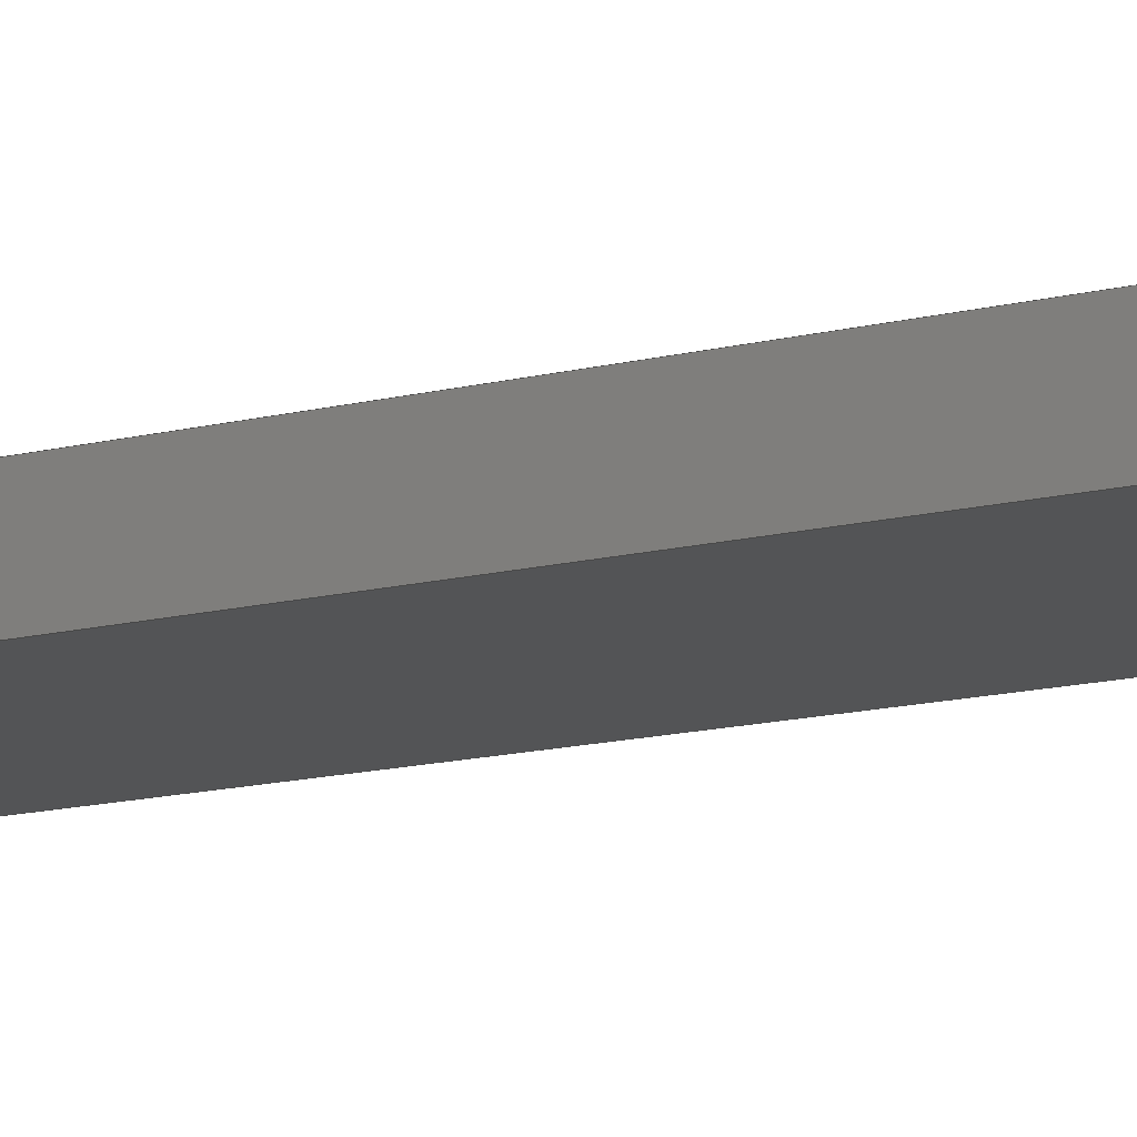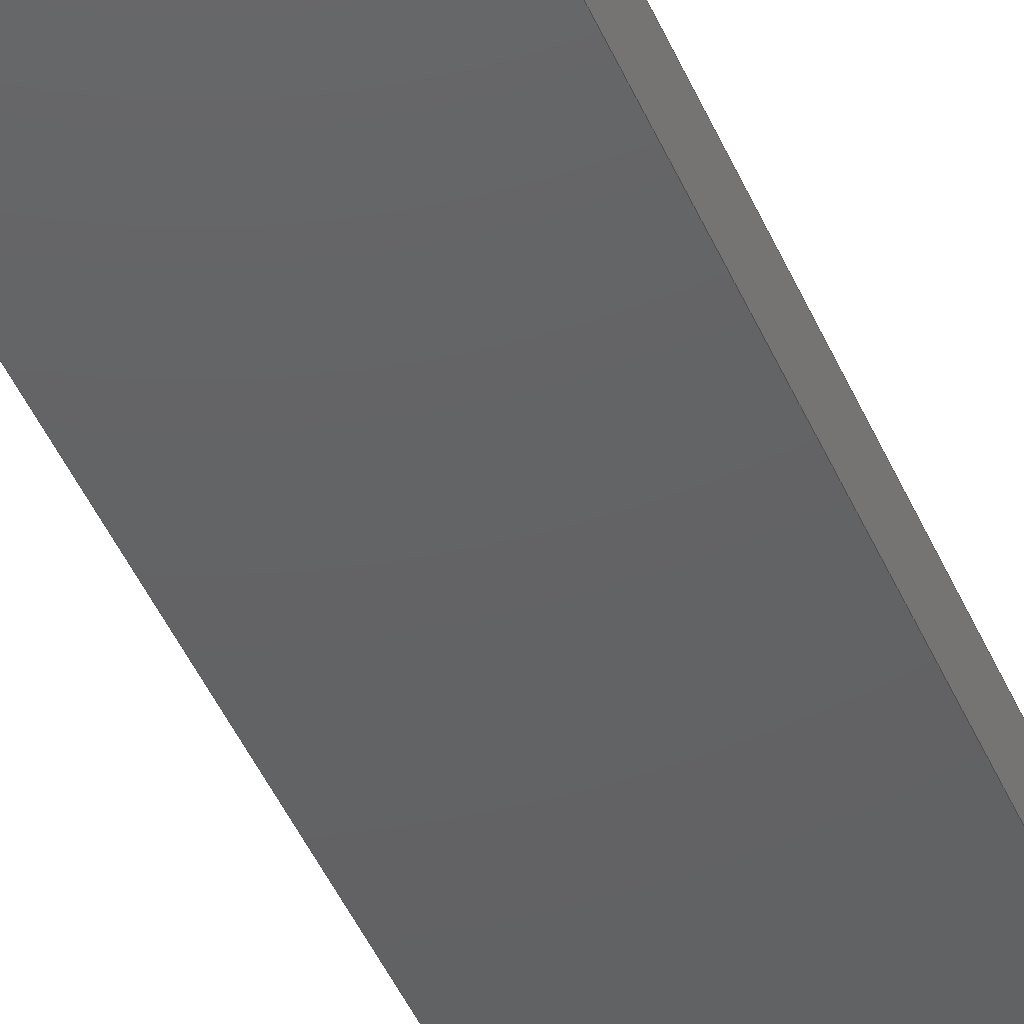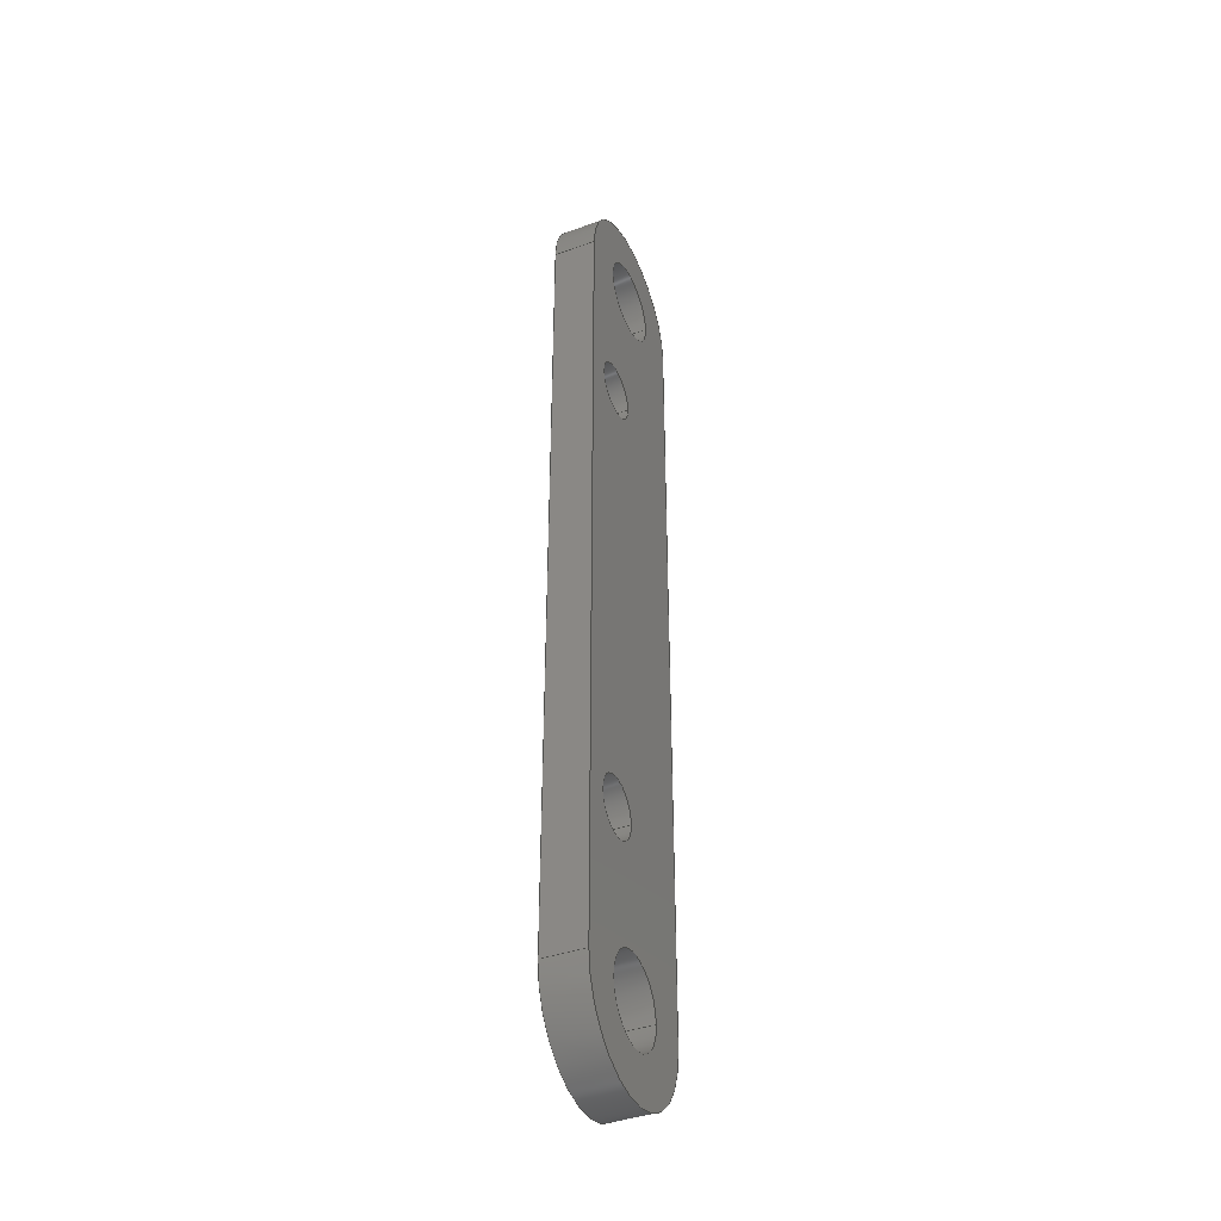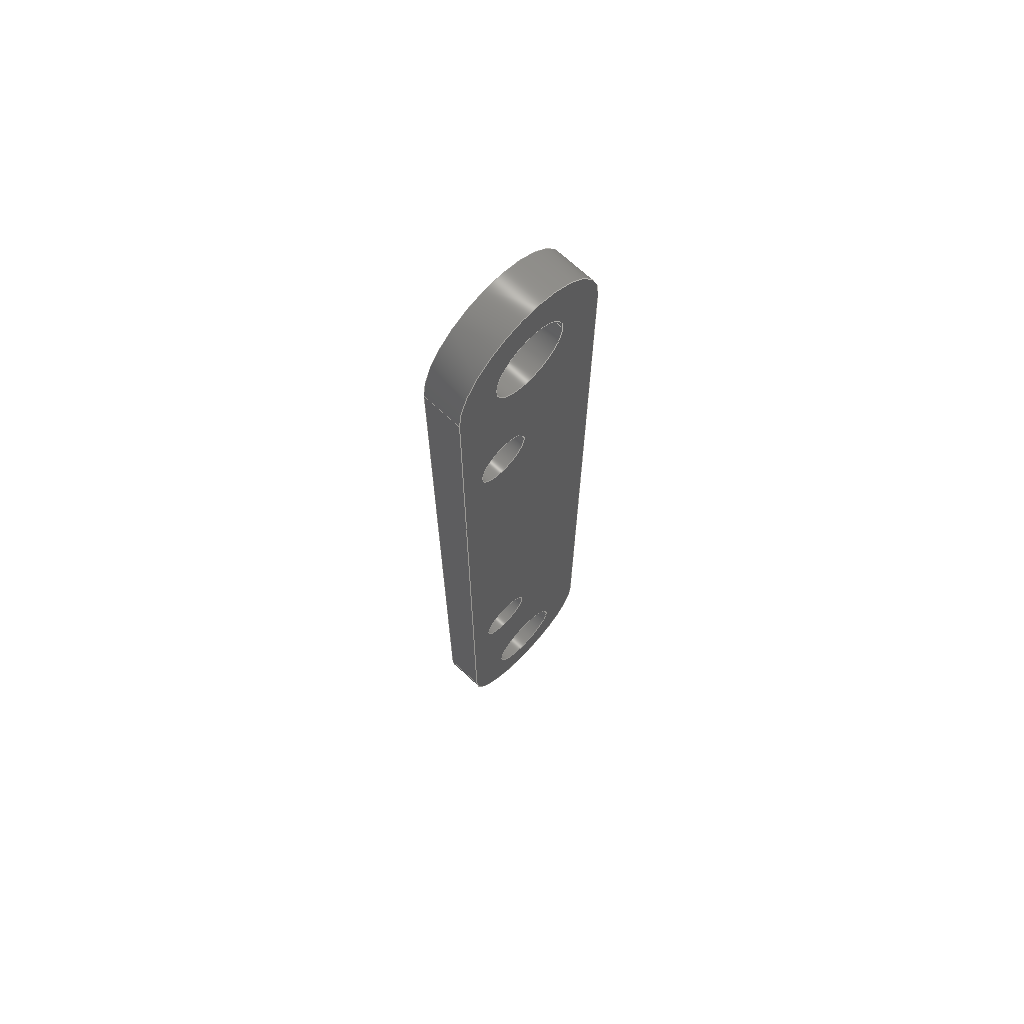
<metadata>
{"format":"step","ext":"step","renderer":"f3d","projection":"perspective","resolution":1024,"background":"white","views":[{"elev":-11.6,"azim":124.1,"up":"+Y"},{"elev":-44.6,"azim":-157.9,"up":"+Y"},{"elev":-39.8,"azim":-65.7,"up":"+Z"},{"elev":68.9,"azim":-46.3,"up":"+Z"}]}
</metadata>
<code>
ISO-10303-21;
DATA;
#1=SHAPE_REPRESENTATION_RELATIONSHIP('','',#182,#2);
#2=ADVANCED_BREP_SHAPE_REPRESENTATION('',(#180),#308);
#3=PLANE('',#187);
#4=PLANE('',#197);
#5=PLANE('',#204);
#6=PLANE('',#205);
#7=LINE('',#265,#15);
#8=LINE('',#269,#16);
#9=LINE('',#271,#17);
#10=LINE('',#273,#18);
#11=LINE('',#275,#19);
#12=LINE('',#281,#20);
#13=LINE('',#293,#21);
#14=LINE('',#294,#22);
#15=VECTOR('',#212,1);
#16=VECTOR('',#215,1);
#17=VECTOR('',#218,1);
#18=VECTOR('',#219,1);
#19=VECTOR('',#220,1);
#20=VECTOR('',#227,1);
#21=VECTOR('',#242,1);
#22=VECTOR('',#243,1);
#23=ORIENTED_EDGE('',*,*,#63,.F.);
#24=ORIENTED_EDGE('',*,*,#64,.F.);
#25=ORIENTED_EDGE('',*,*,#65,.T.);
#26=ORIENTED_EDGE('',*,*,#66,.T.);
#27=ORIENTED_EDGE('',*,*,#67,.T.);
#28=ORIENTED_EDGE('',*,*,#66,.F.);
#29=ORIENTED_EDGE('',*,*,#68,.F.);
#30=ORIENTED_EDGE('',*,*,#69,.T.);
#31=ORIENTED_EDGE('',*,*,#70,.F.);
#32=ORIENTED_EDGE('',*,*,#69,.F.);
#33=ORIENTED_EDGE('',*,*,#71,.T.);
#34=ORIENTED_EDGE('',*,*,#72,.T.);
#35=ORIENTED_EDGE('',*,*,#73,.F.);
#36=ORIENTED_EDGE('',*,*,#74,.T.);
#37=ORIENTED_EDGE('',*,*,#75,.F.);
#38=ORIENTED_EDGE('',*,*,#76,.T.);
#39=ORIENTED_EDGE('',*,*,#77,.F.);
#40=ORIENTED_EDGE('',*,*,#72,.F.);
#41=ORIENTED_EDGE('',*,*,#78,.T.);
#42=ORIENTED_EDGE('',*,*,#64,.T.);
#43=ORIENTED_EDGE('',*,*,#79,.F.);
#44=ORIENTED_EDGE('',*,*,#80,.T.);
#45=ORIENTED_EDGE('',*,*,#81,.F.);
#46=ORIENTED_EDGE('',*,*,#82,.T.);
#47=ORIENTED_EDGE('',*,*,#79,.T.);
#48=ORIENTED_EDGE('',*,*,#65,.F.);
#49=ORIENTED_EDGE('',*,*,#78,.F.);
#50=ORIENTED_EDGE('',*,*,#71,.F.);
#51=ORIENTED_EDGE('',*,*,#68,.T.);
#52=ORIENTED_EDGE('',*,*,#75,.T.);
#53=ORIENTED_EDGE('',*,*,#73,.T.);
#54=ORIENTED_EDGE('',*,*,#81,.T.);
#55=ORIENTED_EDGE('',*,*,#80,.F.);
#56=ORIENTED_EDGE('',*,*,#63,.T.);
#57=ORIENTED_EDGE('',*,*,#67,.F.);
#58=ORIENTED_EDGE('',*,*,#70,.T.);
#59=ORIENTED_EDGE('',*,*,#77,.T.);
#60=ORIENTED_EDGE('',*,*,#76,.F.);
#61=ORIENTED_EDGE('',*,*,#74,.F.);
#62=ORIENTED_EDGE('',*,*,#82,.F.);
#63=EDGE_CURVE('',#83,#84,#99,.T.);
#64=EDGE_CURVE('',#85,#83,#7,.T.);
#65=EDGE_CURVE('',#85,#86,#100,.T.);
#66=EDGE_CURVE('',#86,#84,#8,.T.);
#67=EDGE_CURVE('',#87,#84,#9,.T.);
#68=EDGE_CURVE('',#88,#86,#10,.T.);
#69=EDGE_CURVE('',#88,#87,#11,.T.);
#70=EDGE_CURVE('',#87,#89,#101,.T.);
#71=EDGE_CURVE('',#88,#90,#102,.T.);
#72=EDGE_CURVE('',#90,#89,#12,.T.);
#73=EDGE_CURVE('',#91,#91,#103,.T.);
#74=EDGE_CURVE('',#92,#92,#104,.T.);
#75=EDGE_CURVE('',#93,#93,#105,.T.);
#76=EDGE_CURVE('',#94,#94,#106,.T.);
#77=EDGE_CURVE('',#89,#83,#13,.T.);
#78=EDGE_CURVE('',#90,#85,#14,.T.);
#79=EDGE_CURVE('',#95,#95,#107,.T.);
#80=EDGE_CURVE('',#96,#96,#108,.T.);
#81=EDGE_CURVE('',#97,#97,#109,.T.);
#82=EDGE_CURVE('',#98,#98,#110,.T.);
#83=VERTEX_POINT('',#263);
#84=VERTEX_POINT('',#264);
#85=VERTEX_POINT('',#266);
#86=VERTEX_POINT('',#268);
#87=VERTEX_POINT('',#272);
#88=VERTEX_POINT('',#274);
#89=VERTEX_POINT('',#278);
#90=VERTEX_POINT('',#280);
#91=VERTEX_POINT('',#284);
#92=VERTEX_POINT('',#286);
#93=VERTEX_POINT('',#289);
#94=VERTEX_POINT('',#291);
#95=VERTEX_POINT('',#297);
#96=VERTEX_POINT('',#299);
#97=VERTEX_POINT('',#302);
#98=VERTEX_POINT('',#304);
#99=CIRCLE('',#185,0.00415);
#100=CIRCLE('',#186,0.00415);
#101=CIRCLE('',#189,0.00415);
#102=CIRCLE('',#190,0.00415);
#103=CIRCLE('',#192,0.001375);
#104=CIRCLE('',#193,0.001375);
#105=CIRCLE('',#195,0.001375);
#106=CIRCLE('',#196,0.001375);
#107=CIRCLE('',#199,0.002);
#108=CIRCLE('',#200,0.002);
#109=CIRCLE('',#202,0.002);
#110=CIRCLE('',#203,0.002);
#111=EDGE_LOOP('',(#23,#24,#25,#26));
#112=EDGE_LOOP('',(#27,#28,#29,#30));
#113=EDGE_LOOP('',(#31,#32,#33,#34));
#114=EDGE_LOOP('',(#35));
#115=EDGE_LOOP('',(#36));
#116=EDGE_LOOP('',(#37));
#117=EDGE_LOOP('',(#38));
#118=EDGE_LOOP('',(#39,#40,#41,#42));
#119=EDGE_LOOP('',(#43));
#120=EDGE_LOOP('',(#44));
#121=EDGE_LOOP('',(#45));
#122=EDGE_LOOP('',(#46));
#123=EDGE_LOOP('',(#47));
#124=EDGE_LOOP('',(#48,#49,#50,#51));
#125=EDGE_LOOP('',(#52));
#126=EDGE_LOOP('',(#53));
#127=EDGE_LOOP('',(#54));
#128=EDGE_LOOP('',(#55));
#129=EDGE_LOOP('',(#56,#57,#58,#59));
#130=EDGE_LOOP('',(#60));
#131=EDGE_LOOP('',(#61));
#132=EDGE_LOOP('',(#62));
#133=FACE_BOUND('',#111,.T.);
#134=FACE_BOUND('',#112,.T.);
#135=FACE_BOUND('',#113,.T.);
#136=FACE_BOUND('',#114,.T.);
#137=FACE_BOUND('',#115,.T.);
#138=FACE_BOUND('',#116,.T.);
#139=FACE_BOUND('',#117,.T.);
#140=FACE_BOUND('',#118,.T.);
#141=FACE_BOUND('',#119,.T.);
#142=FACE_BOUND('',#120,.T.);
#143=FACE_BOUND('',#121,.T.);
#144=FACE_BOUND('',#122,.T.);
#145=FACE_BOUND('',#123,.T.);
#146=FACE_BOUND('',#124,.T.);
#147=FACE_BOUND('',#125,.T.);
#148=FACE_BOUND('',#126,.T.);
#149=FACE_BOUND('',#127,.T.);
#150=FACE_BOUND('',#128,.T.);
#151=FACE_BOUND('',#129,.T.);
#152=FACE_BOUND('',#130,.T.);
#153=FACE_BOUND('',#131,.T.);
#154=FACE_BOUND('',#132,.T.);
#155=CYLINDRICAL_SURFACE('',#184,0.00415);
#156=CYLINDRICAL_SURFACE('',#188,0.00415);
#157=CYLINDRICAL_SURFACE('',#191,0.001375);
#158=CYLINDRICAL_SURFACE('',#194,0.001375);
#159=CYLINDRICAL_SURFACE('',#198,0.002);
#160=CYLINDRICAL_SURFACE('',#201,0.002);
#161=ADVANCED_FACE('',(#133),#155,.T.);
#162=ADVANCED_FACE('',(#134),#3,.F.);
#163=ADVANCED_FACE('',(#135),#156,.T.);
#164=ADVANCED_FACE('',(#136,#137),#157,.F.);
#165=ADVANCED_FACE('',(#138,#139),#158,.F.);
#166=ADVANCED_FACE('',(#140),#4,.T.);
#167=ADVANCED_FACE('',(#141,#142),#159,.F.);
#168=ADVANCED_FACE('',(#143,#144),#160,.F.);
#169=ADVANCED_FACE('',(#145,#146,#147,#148,#149),#5,.F.);
#170=ADVANCED_FACE('',(#150,#151,#152,#153,#154),#6,.T.);
#171=CLOSED_SHELL('',(#161,#162,#163,#164,#165,#166,#167,#168,#169,#170));
#172=STYLED_ITEM('',(#173),#180);
#173=PRESENTATION_STYLE_ASSIGNMENT((#174));
#174=SURFACE_STYLE_USAGE(.BOTH.,#175);
#175=SURFACE_SIDE_STYLE('',(#176));
#176=SURFACE_STYLE_FILL_AREA(#177);
#177=FILL_AREA_STYLE('',(#178));
#178=FILL_AREA_STYLE_COLOUR('',#179);
#179=COLOUR_RGB('',0.9176,0.9176,0.9176);
#180=MANIFOLD_SOLID_BREP('RPI Zero Mounting Bracket 1',#171);
#181=SHAPE_DEFINITION_REPRESENTATION(#313,#182);
#182=SHAPE_REPRESENTATION('RPI Zero Mounting Bracket 1',(#183),#308);
#183=AXIS2_PLACEMENT_3D('',#260,#206,#207);
#184=AXIS2_PLACEMENT_3D('',#261,#208,#209);
#185=AXIS2_PLACEMENT_3D('',#262,#210,#211);
#186=AXIS2_PLACEMENT_3D('',#267,#213,#214);
#187=AXIS2_PLACEMENT_3D('',#270,#216,#217);
#188=AXIS2_PLACEMENT_3D('',#276,#221,#222);
#189=AXIS2_PLACEMENT_3D('',#277,#223,#224);
#190=AXIS2_PLACEMENT_3D('',#279,#225,#226);
#191=AXIS2_PLACEMENT_3D('',#282,#228,#229);
#192=AXIS2_PLACEMENT_3D('',#283,#230,#231);
#193=AXIS2_PLACEMENT_3D('',#285,#232,#233);
#194=AXIS2_PLACEMENT_3D('',#287,#234,#235);
#195=AXIS2_PLACEMENT_3D('',#288,#236,#237);
#196=AXIS2_PLACEMENT_3D('',#290,#238,#239);
#197=AXIS2_PLACEMENT_3D('',#292,#240,#241);
#198=AXIS2_PLACEMENT_3D('',#295,#244,#245);
#199=AXIS2_PLACEMENT_3D('',#296,#246,#247);
#200=AXIS2_PLACEMENT_3D('',#298,#248,#249);
#201=AXIS2_PLACEMENT_3D('',#300,#250,#251);
#202=AXIS2_PLACEMENT_3D('',#301,#252,#253);
#203=AXIS2_PLACEMENT_3D('',#303,#254,#255);
#204=AXIS2_PLACEMENT_3D('',#305,#256,#257);
#205=AXIS2_PLACEMENT_3D('',#306,#258,#259);
#206=DIRECTION('',(0,0,1));
#207=DIRECTION('',(1,0,0));
#208=DIRECTION('',(-0.006273,1,0));
#209=DIRECTION('',(1,0.006273,0));
#210=DIRECTION('',(-0.006273,1,0));
#211=DIRECTION('',(1,0.006273,0));
#212=DIRECTION('',(-0.006273,1,0));
#213=DIRECTION('',(-0.006273,1,0));
#214=DIRECTION('',(1,0.006273,0));
#215=DIRECTION('',(-0.006273,1,0));
#216=DIRECTION('',(1,0.006273,0));
#217=DIRECTION('',(0.006273,-1,0));
#218=DIRECTION('',(0,0,-1));
#219=DIRECTION('',(0,0,-1));
#220=DIRECTION('',(-0.006273,1,0));
#221=DIRECTION('',(-0.006273,1,0));
#222=DIRECTION('',(1,0.006273,0));
#223=DIRECTION('',(-0.006273,1,0));
#224=DIRECTION('',(1,0.006273,0));
#225=DIRECTION('',(-0.006273,1,0));
#226=DIRECTION('',(1,0.006273,0));
#227=DIRECTION('',(-0.006273,1,0));
#228=DIRECTION('',(-0.006273,1,0));
#229=DIRECTION('',(1,0.006273,0));
#230=DIRECTION('',(-0.006273,1,0));
#231=DIRECTION('',(1,0.006273,0));
#232=DIRECTION('',(-0.006273,1,0));
#233=DIRECTION('',(1,0.006273,0));
#234=DIRECTION('',(-0.006273,1,0));
#235=DIRECTION('',(1,0.006273,0));
#236=DIRECTION('',(-0.006273,1,0));
#237=DIRECTION('',(1,0.006273,0));
#238=DIRECTION('',(-0.006273,1,0));
#239=DIRECTION('',(1,0.006273,0));
#240=DIRECTION('',(1,0.006273,0));
#241=DIRECTION('',(0.006273,-1,0));
#242=DIRECTION('',(0,0,-1));
#243=DIRECTION('',(0,0,-1));
#244=DIRECTION('',(-0.006273,1,0));
#245=DIRECTION('',(1,0.006273,0));
#246=DIRECTION('',(-0.006273,1,0));
#247=DIRECTION('',(1,0.006273,0));
#248=DIRECTION('',(-0.006273,1,0));
#249=DIRECTION('',(1,0.006273,0));
#250=DIRECTION('',(-0.006273,1,0));
#251=DIRECTION('',(1,0.006273,0));
#252=DIRECTION('',(-0.006273,1,0));
#253=DIRECTION('',(1,0.006273,0));
#254=DIRECTION('',(-0.006273,1,0));
#255=DIRECTION('',(1,0.006273,0));
#256=DIRECTION('',(-0.006273,1,0));
#257=DIRECTION('',(1,0.006273,0));
#258=DIRECTION('',(-0.006273,1,0));
#259=DIRECTION('',(1,0.006273,0));
#260=CARTESIAN_POINT('',(0,0,0));
#261=CARTESIAN_POINT('',(0.09679,0.06308,0.01838));
#262=CARTESIAN_POINT('',(0.09677,0.06508,0.01838));
#263=CARTESIAN_POINT('',(0.1009,0.06511,0.01838));
#264=CARTESIAN_POINT('',(0.09262,0.06506,0.01838));
#265=CARTESIAN_POINT('',(0.1009,0.06311,0.01838));
#266=CARTESIAN_POINT('',(0.1009,0.06311,0.01838));
#267=CARTESIAN_POINT('',(0.09679,0.06308,0.01838));
#268=CARTESIAN_POINT('',(0.09264,0.06306,0.01838));
#269=CARTESIAN_POINT('',(0.09264,0.06306,0.01838));
#270=CARTESIAN_POINT('',(0.09264,0.06306,0.03753));
#271=CARTESIAN_POINT('',(0.09262,0.06506,0.03753));
#272=CARTESIAN_POINT('',(0.09262,0.06506,0.05668));
#273=CARTESIAN_POINT('',(0.09264,0.06306,0.03753));
#274=CARTESIAN_POINT('',(0.09264,0.06306,0.05668));
#275=CARTESIAN_POINT('',(0.09264,0.06306,0.05668));
#276=CARTESIAN_POINT('',(0.09679,0.06308,0.05668));
#277=CARTESIAN_POINT('',(0.09677,0.06508,0.05668));
#278=CARTESIAN_POINT('',(0.1009,0.06511,0.05668));
#279=CARTESIAN_POINT('',(0.09679,0.06308,0.05668));
#280=CARTESIAN_POINT('',(0.1009,0.06311,0.05668));
#281=CARTESIAN_POINT('',(0.1009,0.06311,0.05668));
#282=CARTESIAN_POINT('',(0.09516,0.06307,0.04903));
#283=CARTESIAN_POINT('',(0.09516,0.06307,0.04903));
#284=CARTESIAN_POINT('',(0.09654,0.06308,0.04903));
#285=CARTESIAN_POINT('',(0.09515,0.06507,0.04903));
#286=CARTESIAN_POINT('',(0.09652,0.06508,0.04903));
#287=CARTESIAN_POINT('',(0.09516,0.06307,0.02603));
#288=CARTESIAN_POINT('',(0.09516,0.06307,0.02603));
#289=CARTESIAN_POINT('',(0.09654,0.06308,0.02603));
#290=CARTESIAN_POINT('',(0.09515,0.06507,0.02603));
#291=CARTESIAN_POINT('',(0.09652,0.06508,0.02603));
#292=CARTESIAN_POINT('',(0.1009,0.06311,0.03753));
#293=CARTESIAN_POINT('',(0.1009,0.06511,0.03753));
#294=CARTESIAN_POINT('',(0.1009,0.06311,0.03753));
#295=CARTESIAN_POINT('',(0.09679,0.06308,0.01838));
#296=CARTESIAN_POINT('',(0.09679,0.06308,0.01838));
#297=CARTESIAN_POINT('',(0.09879,0.0631,0.01838));
#298=CARTESIAN_POINT('',(0.09677,0.06508,0.01838));
#299=CARTESIAN_POINT('',(0.09877,0.0651,0.01838));
#300=CARTESIAN_POINT('',(0.09679,0.06308,0.05668));
#301=CARTESIAN_POINT('',(0.09679,0.06308,0.05668));
#302=CARTESIAN_POINT('',(0.09879,0.0631,0.05668));
#303=CARTESIAN_POINT('',(0.09677,0.06508,0.05668));
#304=CARTESIAN_POINT('',(0.09877,0.0651,0.05668));
#305=CARTESIAN_POINT('',(0.06616,0.06289,0.03753));
#306=CARTESIAN_POINT('',(0.06615,0.06489,0.03753));
#307=MECHANICAL_DESIGN_GEOMETRIC_PRESENTATION_REPRESENTATION('',(#172),
#308);
#308=(
GEOMETRIC_REPRESENTATION_CONTEXT(3)
GLOBAL_UNCERTAINTY_ASSIGNED_CONTEXT((#309))
GLOBAL_UNIT_ASSIGNED_CONTEXT((#312,#311,#310))
REPRESENTATION_CONTEXT('RPI Zero Mounting Bracket 1',
'TOP_LEVEL_ASSEMBLY_PART')
);
#309=UNCERTAINTY_MEASURE_WITH_UNIT(LENGTH_MEASURE(1e-08),#312,
'DISTANCE_ACCURACY_VALUE','Maximum Tolerance applied to model');
#310=(
NAMED_UNIT(*)
SI_UNIT($,.STERADIAN.)
SOLID_ANGLE_UNIT()
);
#311=(
NAMED_UNIT(*)
PLANE_ANGLE_UNIT()
SI_UNIT($,.RADIAN.)
);
#312=(
LENGTH_UNIT()
NAMED_UNIT(*)
SI_UNIT($,.METRE.)
);
#313=PRODUCT_DEFINITION_SHAPE('','',#314);
#314=PRODUCT_DEFINITION('','',#316,#315);
#315=PRODUCT_DEFINITION_CONTEXT('',#322,'design');
#316=PRODUCT_DEFINITION_FORMATION_WITH_SPECIFIED_SOURCE('','',#318,
 .NOT_KNOWN.);
#317=PRODUCT_RELATED_PRODUCT_CATEGORY('','',(#318));
#318=PRODUCT('RPI Zero Mounting Bracket 1',
'RPI Zero Mounting Bracket 1','RPI Zero Mounting Bracket 1',(#320));
#319=PRODUCT_CATEGORY('','');
#320=PRODUCT_CONTEXT('',#322,'mechanical');
#321=APPLICATION_PROTOCOL_DEFINITION('international standard',
'ap242_managed_model_based_3d_engineering',2011,#322);
#322=APPLICATION_CONTEXT('managed model based 3d engineering');
ENDSEC;
END-ISO-10303-21;

</code>
